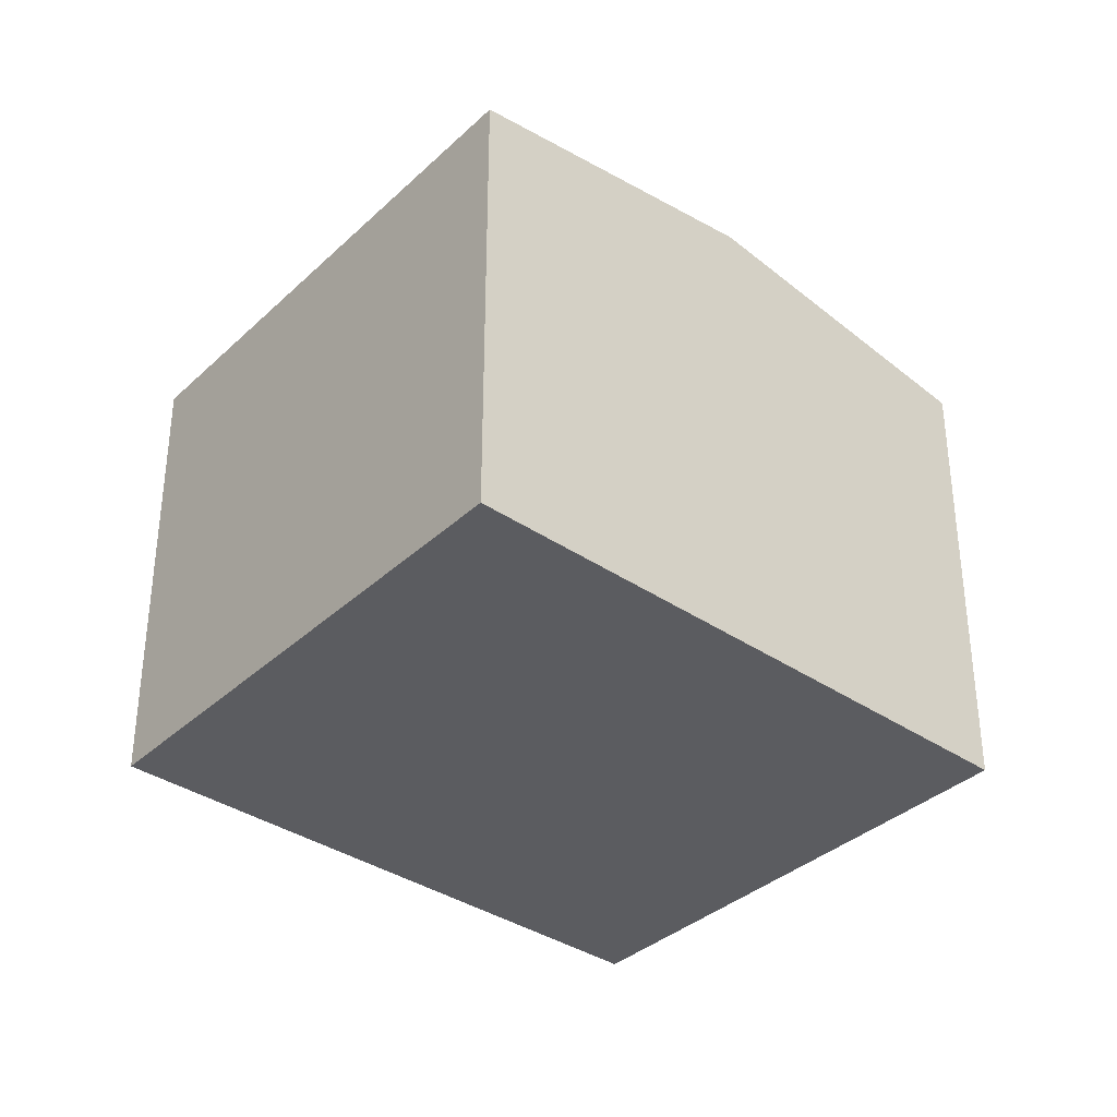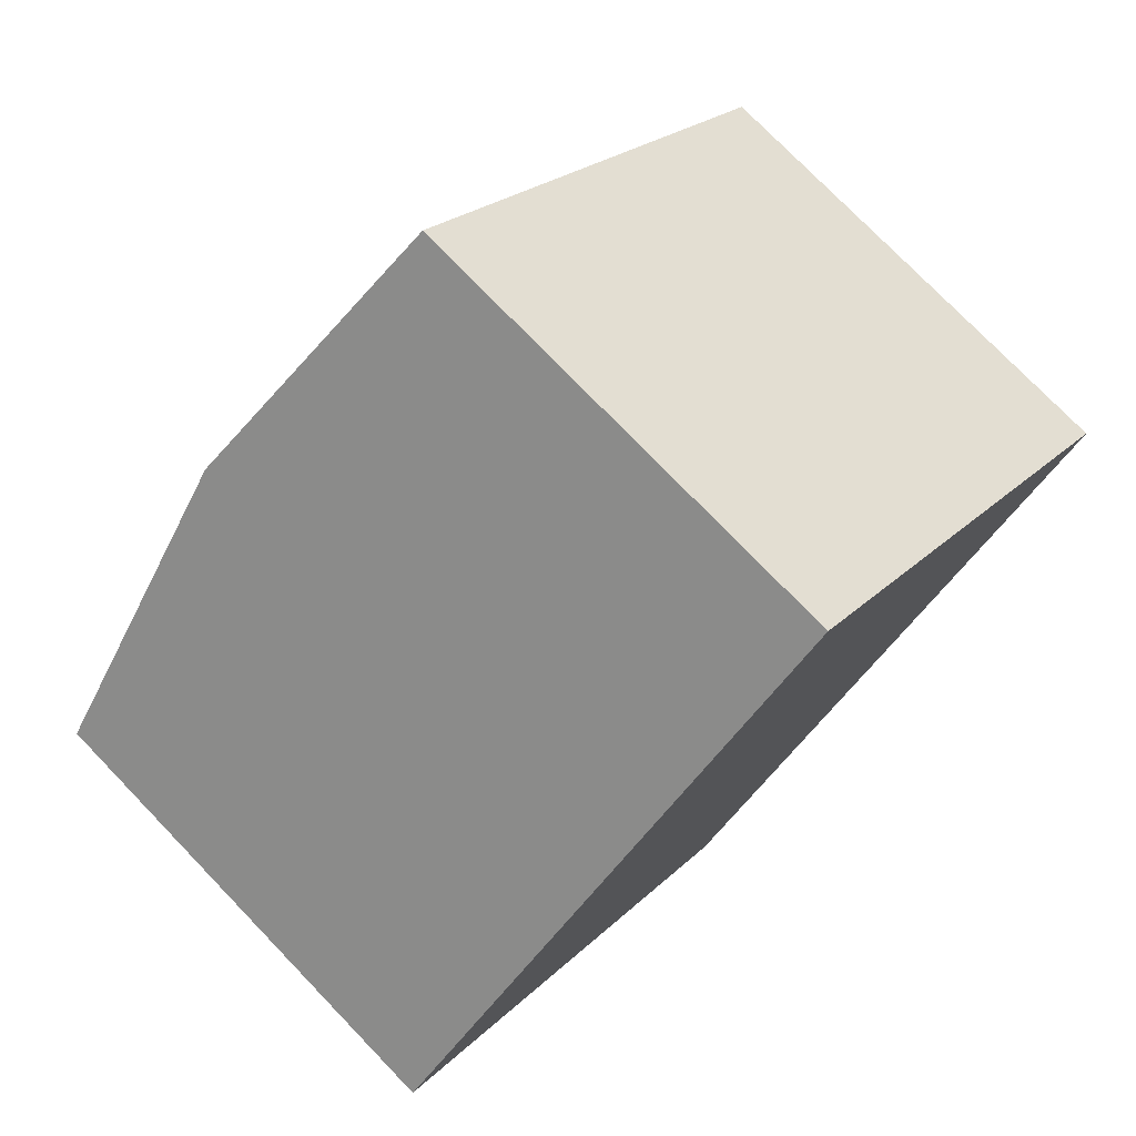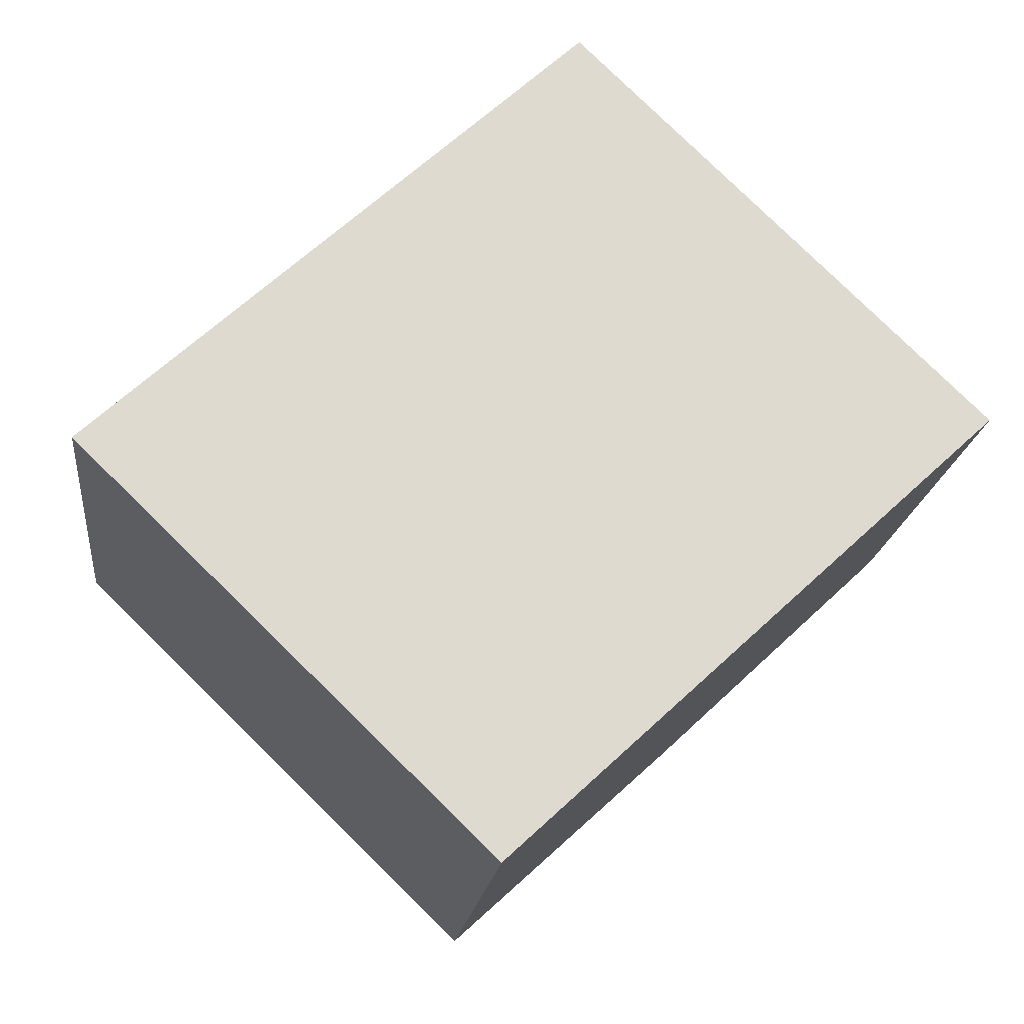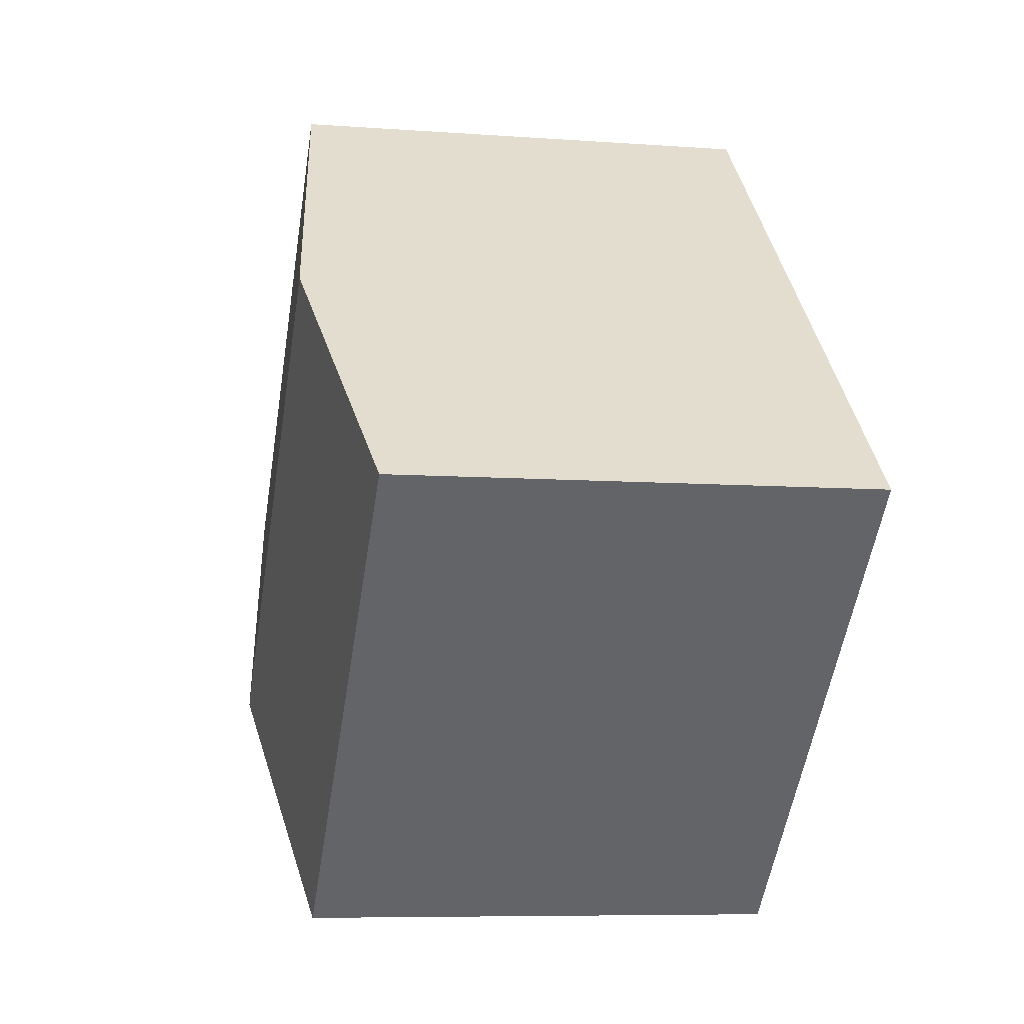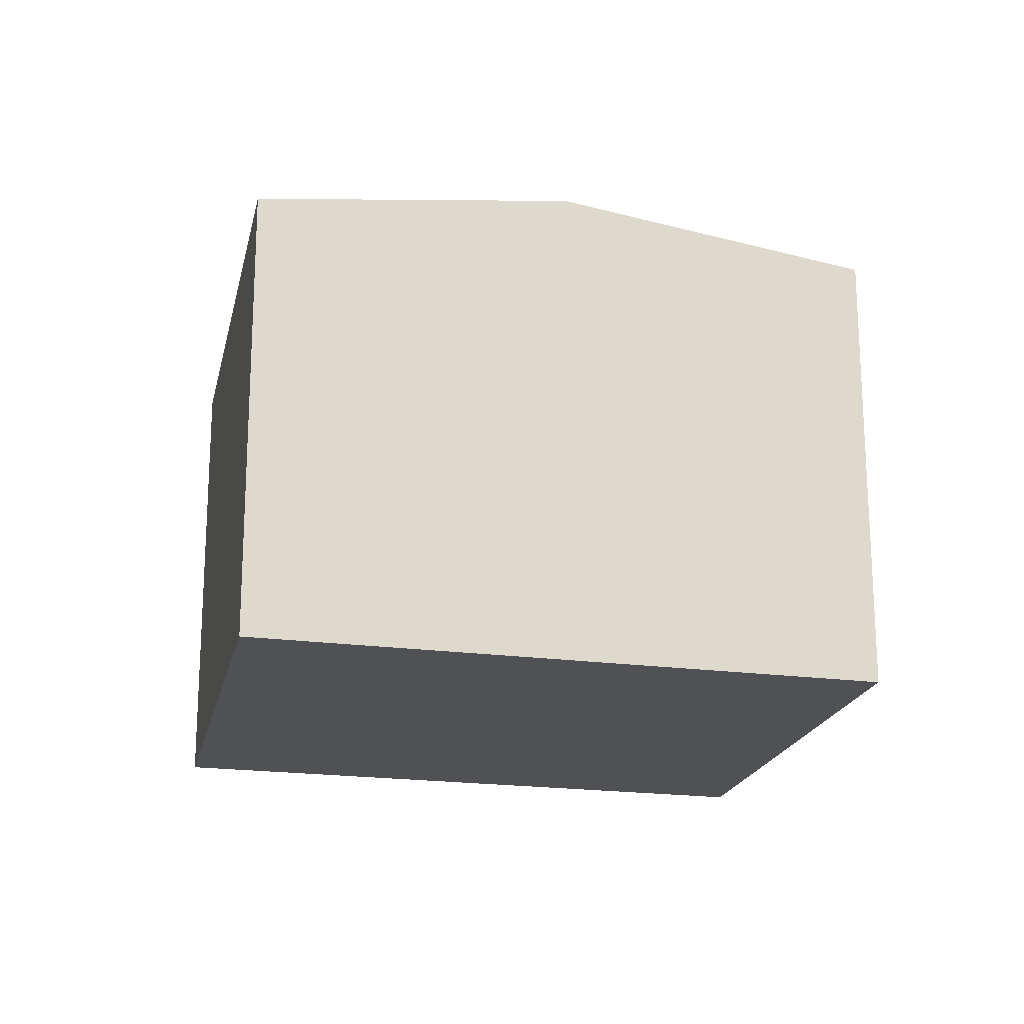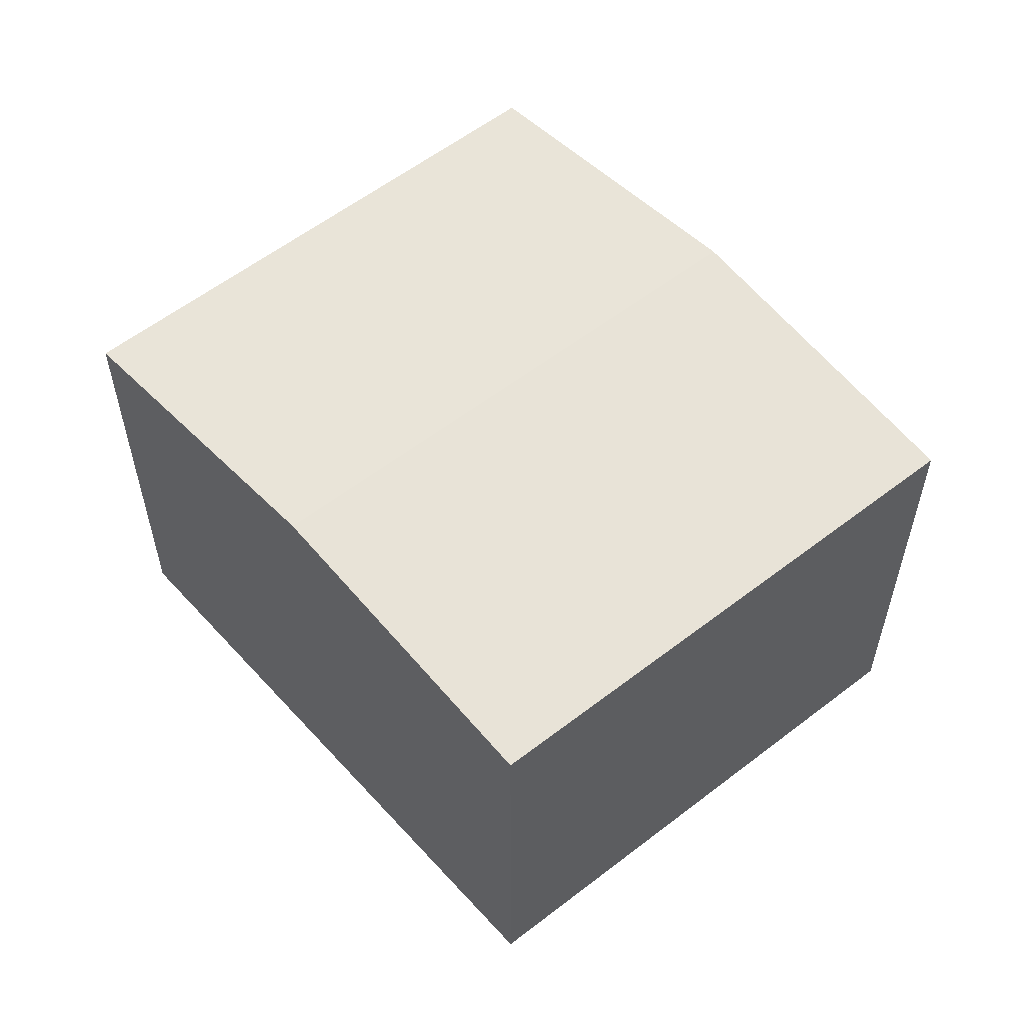
<metadata>
{"format":"obj","ext":"obj","renderer":"f3d","projection":"perspective","resolution":1024,"background":"white","views":[{"elev":-35.3,"azim":-85.2,"up":"+Y"},{"elev":76.2,"azim":-44.0,"up":"+Z"},{"elev":-18.7,"azim":-6.5,"up":"+Z"},{"elev":-7.3,"azim":-102.2,"up":"+Z"},{"elev":-19.5,"azim":122.4,"up":"+Y"},{"elev":57.8,"azim":-174.6,"up":"+Y"}]}
</metadata>
<code>
v  9.873 7.744 -2.567
v  7.383 7.119 6.858
v  13.54 7.123 0.844
v  3.685 7.744 3.423
v  6.188 7.121 -5.99
v  0 7.121 4.36e-16
v  6.188 3.668e-16 -5.99
v  0 0 0
v  7.383 -4.199e-16 6.858
v  3.685 -2.096e-16 3.423
v  13.54 -5.168e-17 0.844
v  9.873 1.572e-16 -2.567
g defaultobject
f 1 2 3
f 2 1 4
f 5 4 1
f 4 5 6
f 7 6 5
f 6 7 8
f 8 4 6
f 4 8 2
f 2 8 9
f 9 8 10
f 2 11 3
f 11 2 9
f 1 7 5
f 7 1 3
f 7 3 12
f 12 3 11
f 7 10 8
f 10 7 12
f 10 12 9
f 9 12 11

</code>
